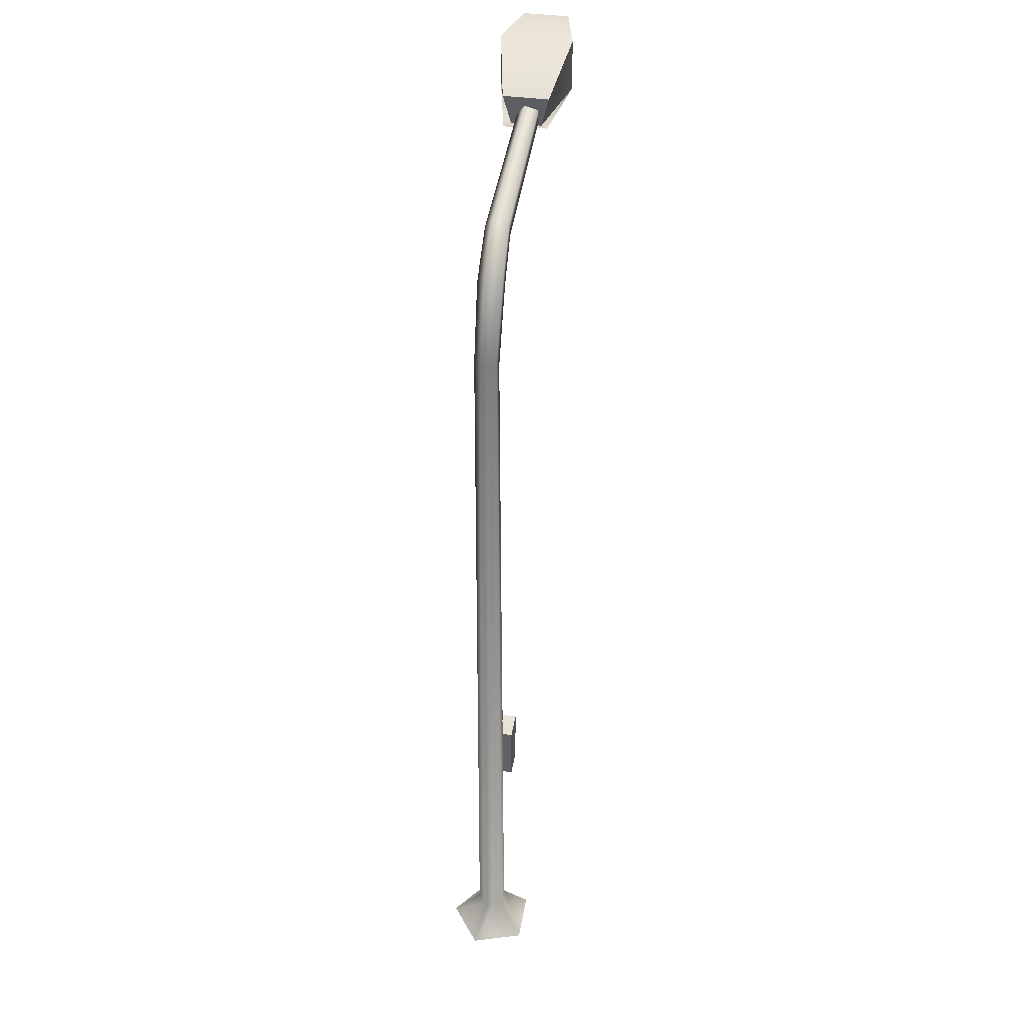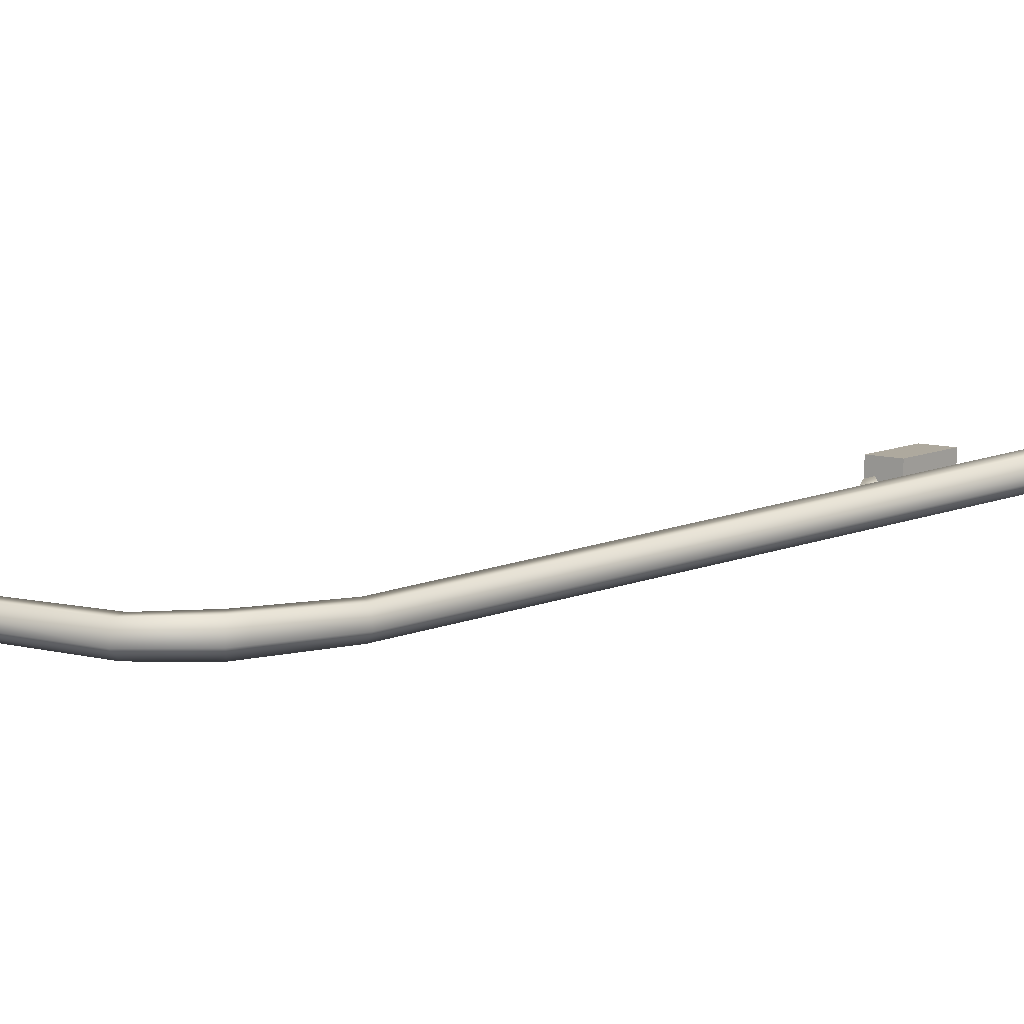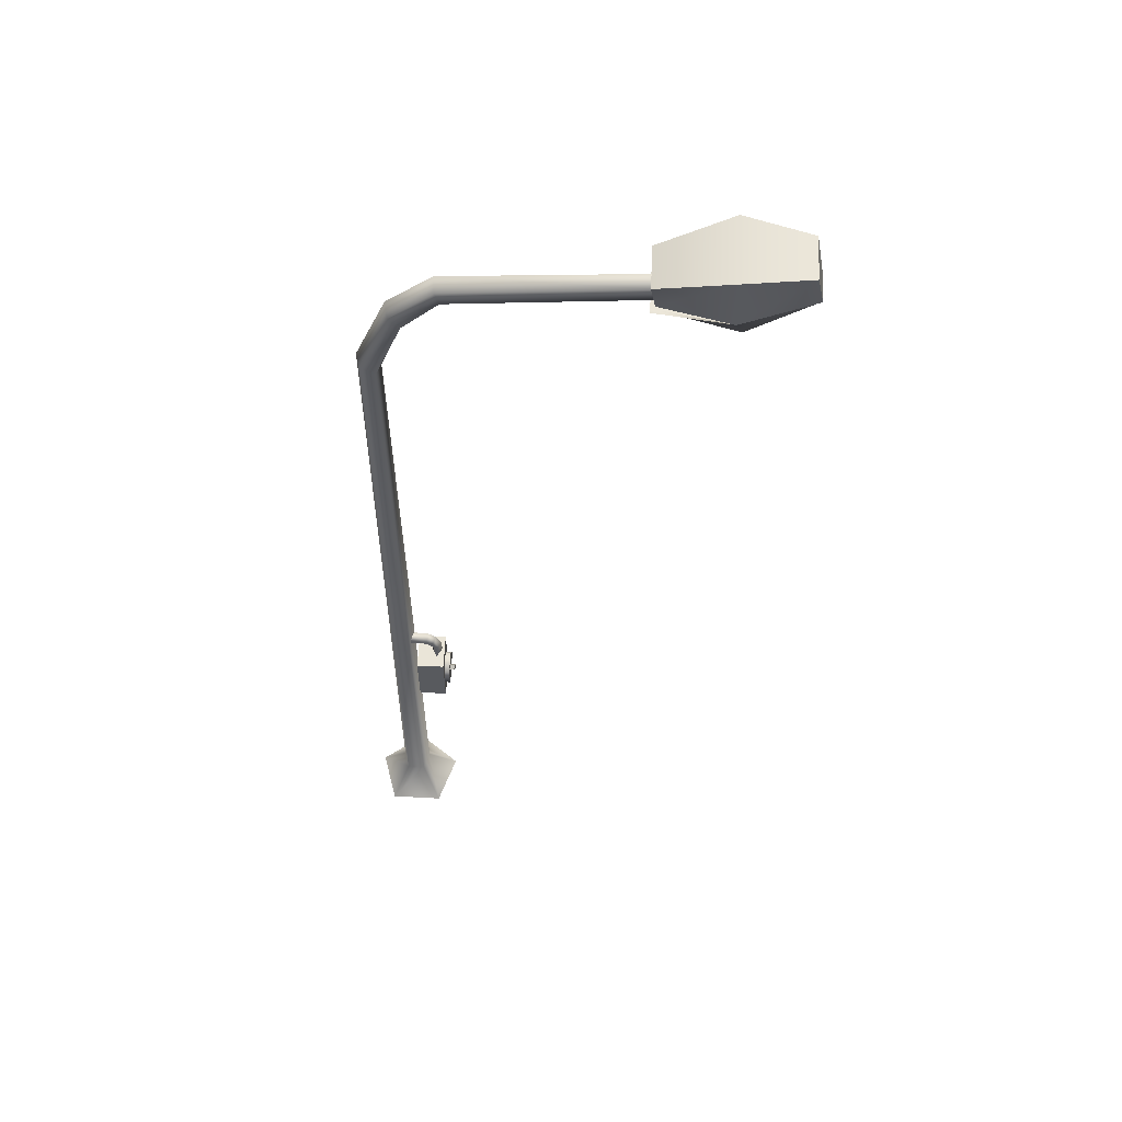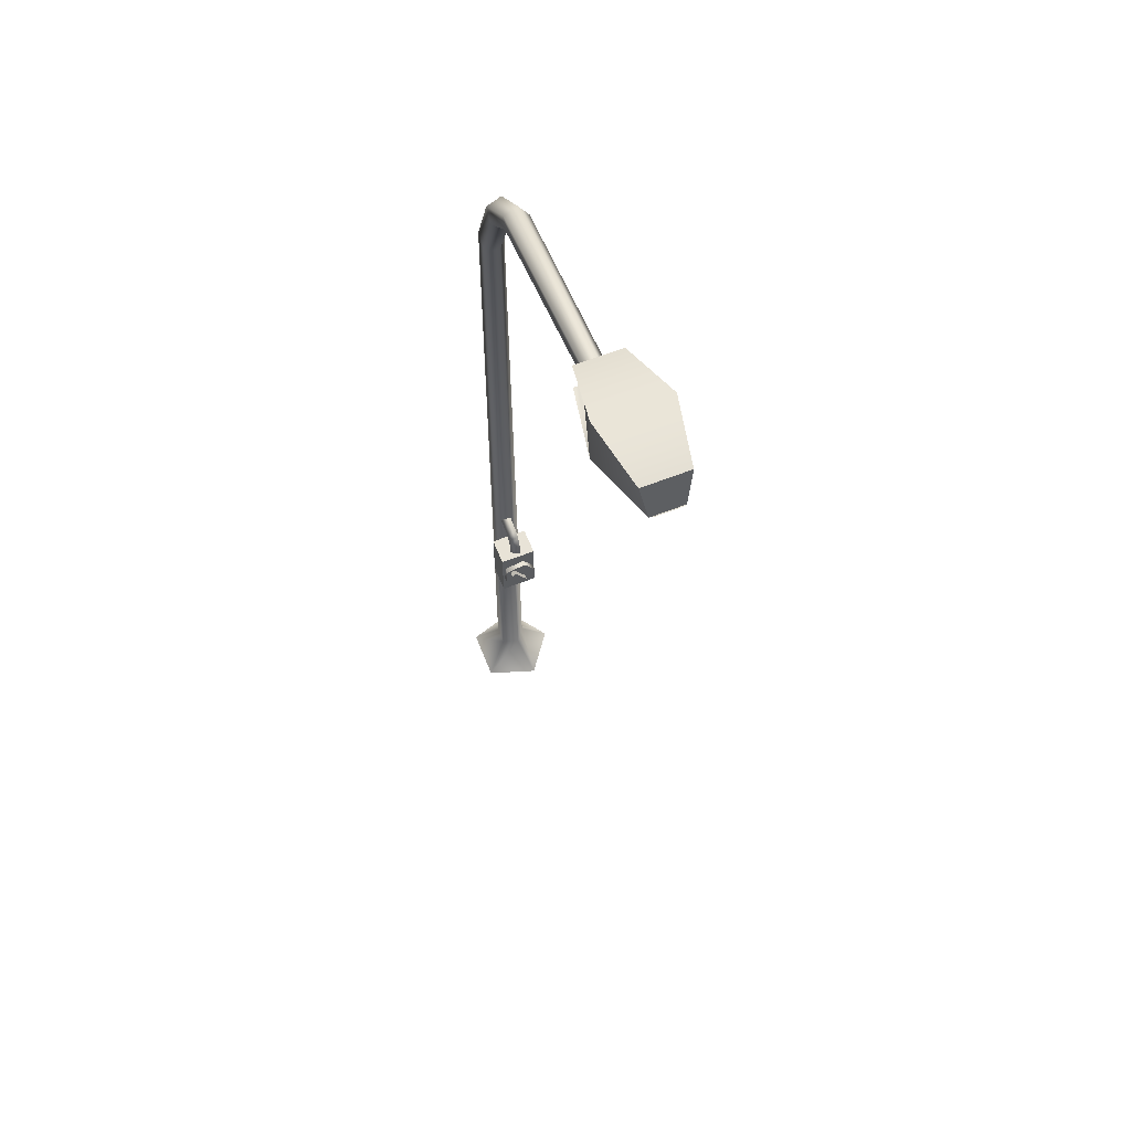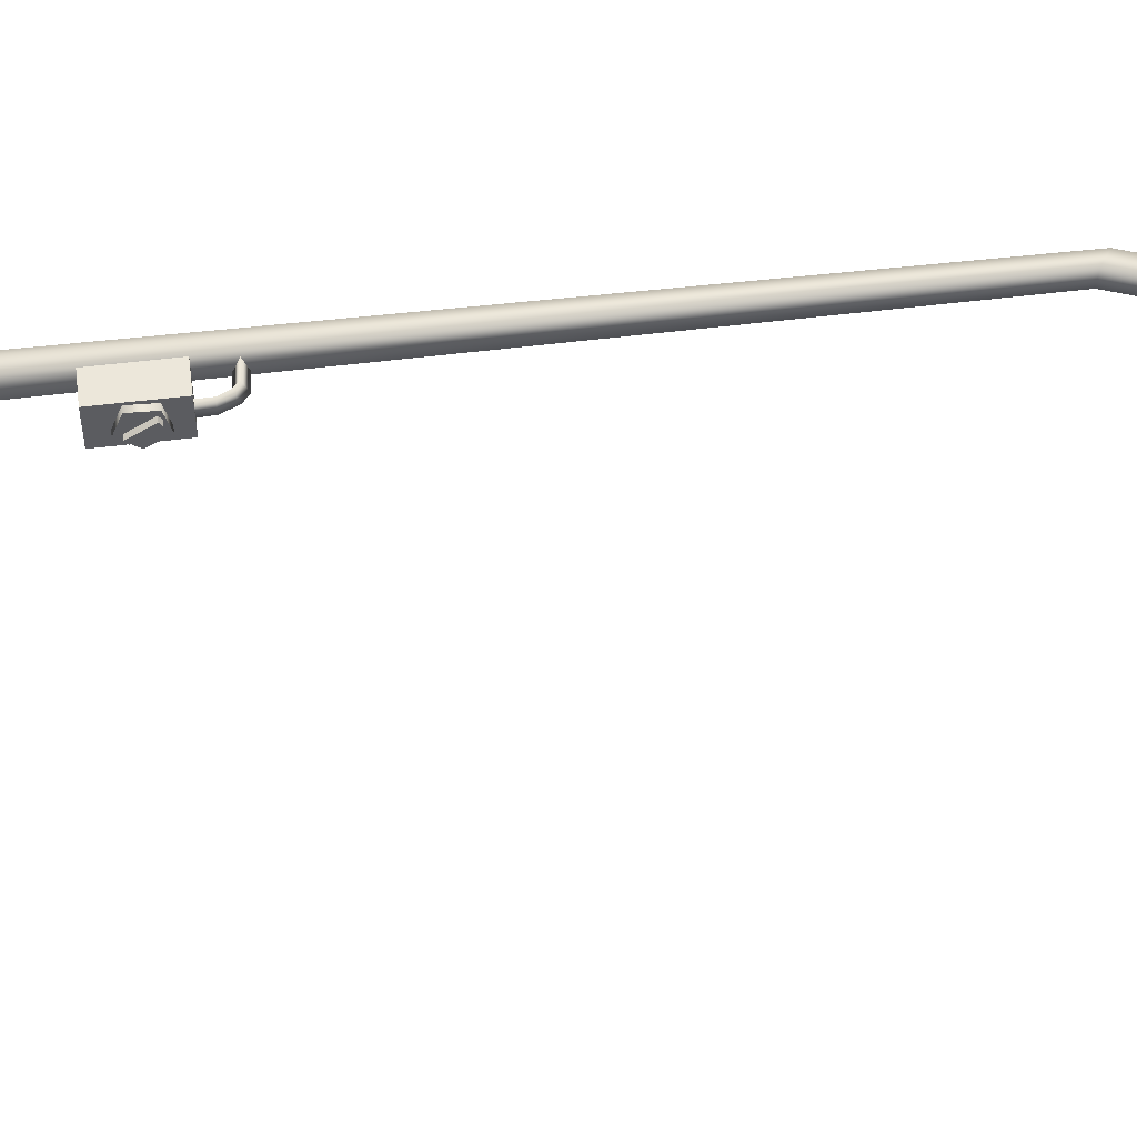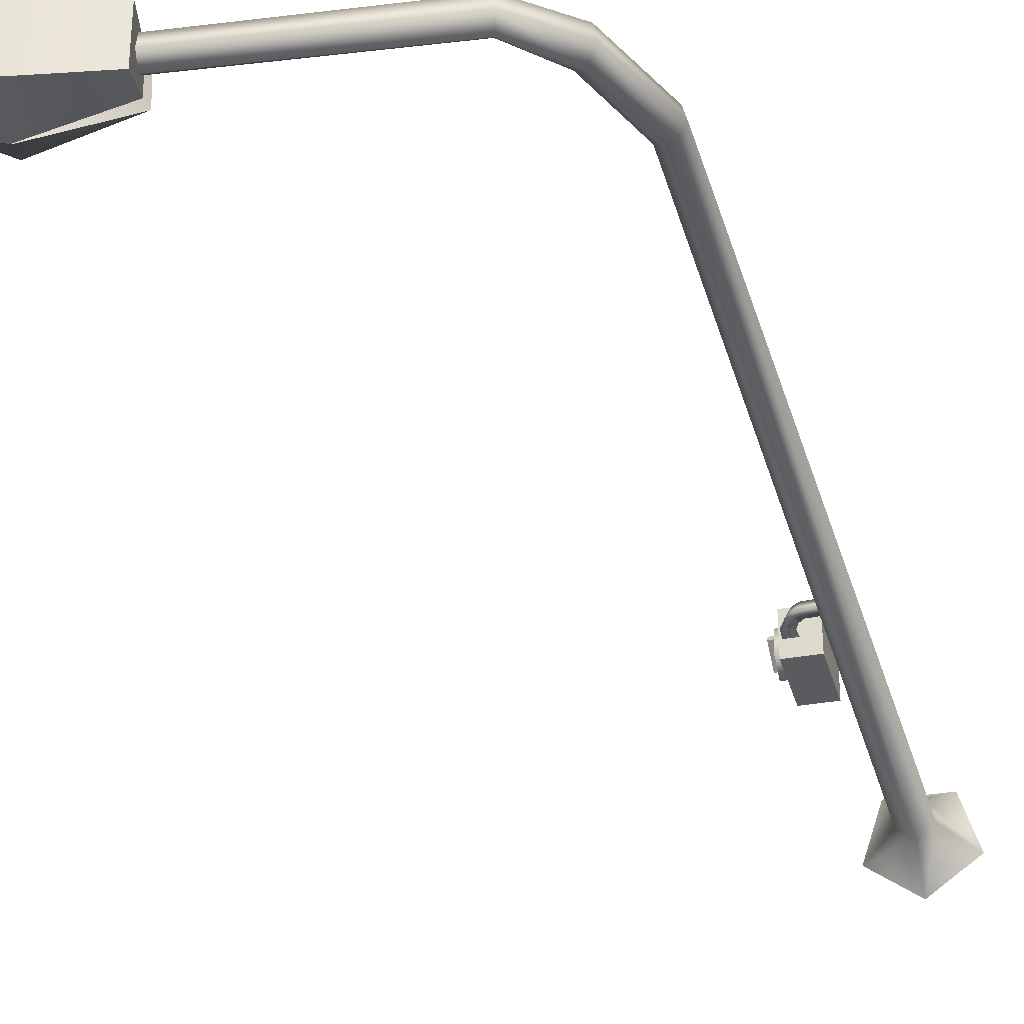
<metadata>
{"format":"obj","ext":"obj","renderer":"f3d","projection":"perspective","resolution":1024,"background":"white","views":[{"elev":41.6,"azim":-80.8,"up":"+Y"},{"elev":9.1,"azim":-141.7,"up":"+Z"},{"elev":59.0,"azim":2.8,"up":"+Y"},{"elev":61.5,"azim":68.2,"up":"+Y"},{"elev":53.4,"azim":82.5,"up":"+Z"},{"elev":-32.4,"azim":-165.7,"up":"+Z"}]}
</metadata>
<code>
v  -23.45 -0.8681 -3.129
v  -19.55 -0.8681 -5.915
v  -15.7 -0.8681 -3.066
v  -17.21 -0.8681 1.481
v  -22.01 -0.8681 1.442
v  -19.64 2.299 -3.227
v  -18.32 2.299 -2.256
v  -20.97 2.299 -2.277
v  -20.48 2.299 -0.7192
v  -18.84 2.299 -0.7059
v  -19.34 73.98 -2.942
v  -18.32 73.3 -2.17
v  -20.24 74.54 -2.187
v  -19.91 74.33 -0.949
v  -18.66 73.52 -0.9384
v  -16.74 80.33 -3.068
v  -15.99 79.44 -2.208
v  -17.5 81.23 -2.227
v  -17.22 80.9 -0.8471
v  -16.28 79.79 -0.8354
v  -13.34 83.49 -2.983
v  -13.06 82.49 -2.164
v  -13.63 84.48 -2.218
v  -13.51 84.09 -0.9268
v  -13.16 82.86 -0.8935
v  3.316 84.89 -2.89
v  3.589 83.93 -2.154
v  3.04 85.85 -2.171
v  3.142 85.5 -0.9906
v  3.481 84.31 -0.9806
v  -16.74 26.8 -2.038
v  -15.73 26.8 -2.038
v  -16.23 26.8 -1.159
v  -15.79 27.95 -2.038
v  -16.25 27.92 -1.159
v  -16.71 27.71 -2.038
v  -16.31 29.16 -2.038
v  -16.62 28.76 -1.159
v  -16.94 28.36 -2.038
v  -16.97 29.7 -2.038
v  -17.18 29.23 -1.159
v  -17.38 28.77 -2.038
v  -18.99 29.89 -2.038
v  -18.96 29.38 -1.159
v  -18.94 28.87 -2.038
v  -15.52 26.82 -0.0084
v  -15.52 21.17 -0.0084
v  -15.52 21.17 -3.341
v  -15.52 26.82 -3.341
v  -18.07 26.82 -0.0084
v  -18.07 26.82 -3.341
v  -18.07 21.17 -3.341
v  -18.07 21.17 -0.0084
v  2.581 83.65 -4.078
v  8.844 84.34 -5.315
v  9.593 81.57 -3.978
v  2.581 83.65 -3.395
v  15.23 85.01 -3.462
v  15.23 85.01 -2.589
v  9.593 81.57 -2.162
v  2.62 83.65 -2.162
v  15.23 85.01 -1.659
v  9.593 81.57 -0.3465
v  2.553 83.8 -0.511
v  15.23 85.01 -1.089
v  8.909 84.36 1.139
v  2.548 83.79 -0.1276
v  15.23 85.2 -0.7037
v  -15.01 23.39 -2.212
v  -15.01 23.16 -1.848
v  -15.01 24.98 -0.682
v  -15.01 25.22 -1.046
v  -14.58 23.39 -2.212
v  -14.58 25.22 -1.046
v  -14.58 24.98 -0.682
v  -14.58 23.16 -1.848
v  -15.01 25.68 -2.17
v  -15.01 25.2 -0.3132
v  -15.01 23.28 -0.2005
v  -15.01 24.06 -3.205
v  -15.01 22.58 -1.988
v  -15.5 25.2 -0.3132
v  -15.5 23.28 -0.2005
v  -15.5 25.68 -2.17
v  -15.5 24.06 -3.205
v  -15.5 22.58 -1.988
v  8.931 84.36 -5.308
v  8.931 84.36 1.147
v  2.955 83.81 -0.724
v  2.955 83.81 -3.437
v  15.23 85.17 -3.511
v  15.23 85.17 -0.6503
v  8.831 89.12 -5.308
v  2.551 86.69 -4.12
v  2.551 86.69 -0.0415
v  8.831 89.12 1.147
v  14.59 88.5 -4.12
v  14.59 88.5 -0.0415
g Cylinder01
f 1 2 3
f 3 4 5
f 1 3 5
f 6 7 3
f 3 2 6
f 8 6 2
f 2 1 8
f 9 8 1
f 1 5 9
f 10 9 5
f 5 4 10
f 7 10 4
f 4 3 7
f 11 12 7
f 7 6 11
f 13 11 6
f 6 8 13
f 14 13 8
f 8 9 14
f 15 14 9
f 9 10 15
f 12 15 10
f 10 7 12
f 16 17 12
f 12 11 16
f 18 16 11
f 11 13 18
f 19 18 13
f 13 14 19
f 20 19 14
f 14 15 20
f 17 20 15
f 15 12 17
f 21 22 17
f 17 16 21
f 23 21 16
f 16 18 23
f 24 23 18
f 18 19 24
f 25 24 19
f 19 20 25
f 22 25 20
f 20 17 22
f 26 27 22
f 22 21 26
f 28 26 21
f 21 23 28
f 29 28 23
f 23 24 29
f 30 29 24
f 24 25 30
f 27 30 25
f 25 22 27
f 26 28 29
f 29 30 27
f 26 29 27
f 31 32 33
f 33 32 34
f 34 35 33
f 32 31 36
f 36 34 32
f 31 33 35
f 35 36 31
f 35 34 37
f 37 38 35
f 34 36 39
f 39 37 34
f 36 35 38
f 38 39 36
f 38 37 40
f 40 41 38
f 37 39 42
f 42 40 37
f 39 38 41
f 41 42 39
f 41 40 43
f 43 44 41
f 40 42 45
f 45 43 40
f 42 41 44
f 44 45 42
f 45 44 43
f 46 47 48
f 48 49 46
f 50 51 52
f 52 53 50
f 53 52 48
f 48 47 53
f 50 53 47
f 47 46 50
f 51 50 46
f 46 49 51
f 52 51 49
f 49 48 52
f 54 55 56
f 56 57 54
f 55 58 59
f 59 56 55
f 57 56 60
f 60 61 57
f 56 59 62
f 62 60 56
f 61 60 63
f 63 64 61
f 60 62 65
f 65 63 60
f 64 63 66
f 66 67 64
f 63 65 68
f 68 66 63
f 69 70 71
f 71 72 69
f 73 74 75
f 75 76 73
f 69 73 76
f 76 70 69
f 70 76 75
f 75 71 70
f 71 75 74
f 74 72 71
f 72 74 73
f 73 69 72
f 77 78 79
f 80 77 79
f 81 80 79
f 79 78 82
f 82 83 79
f 78 77 84
f 84 82 78
f 77 80 85
f 85 84 77
f 80 81 86
f 86 85 80
f 81 79 83
f 83 86 81
f 82 84 85
f 83 82 85
f 86 83 85
f 87 88 89
f 89 90 87
f 91 92 88
f 88 87 91
f 93 94 95
f 95 96 93
f 97 93 96
f 96 98 97
f 96 95 89
f 89 88 96
f 98 96 88
f 88 92 98
f 97 98 92
f 92 91 97
f 93 97 91
f 91 87 93
f 94 93 87
f 87 90 94
f 95 94 90
f 90 89 95

</code>
